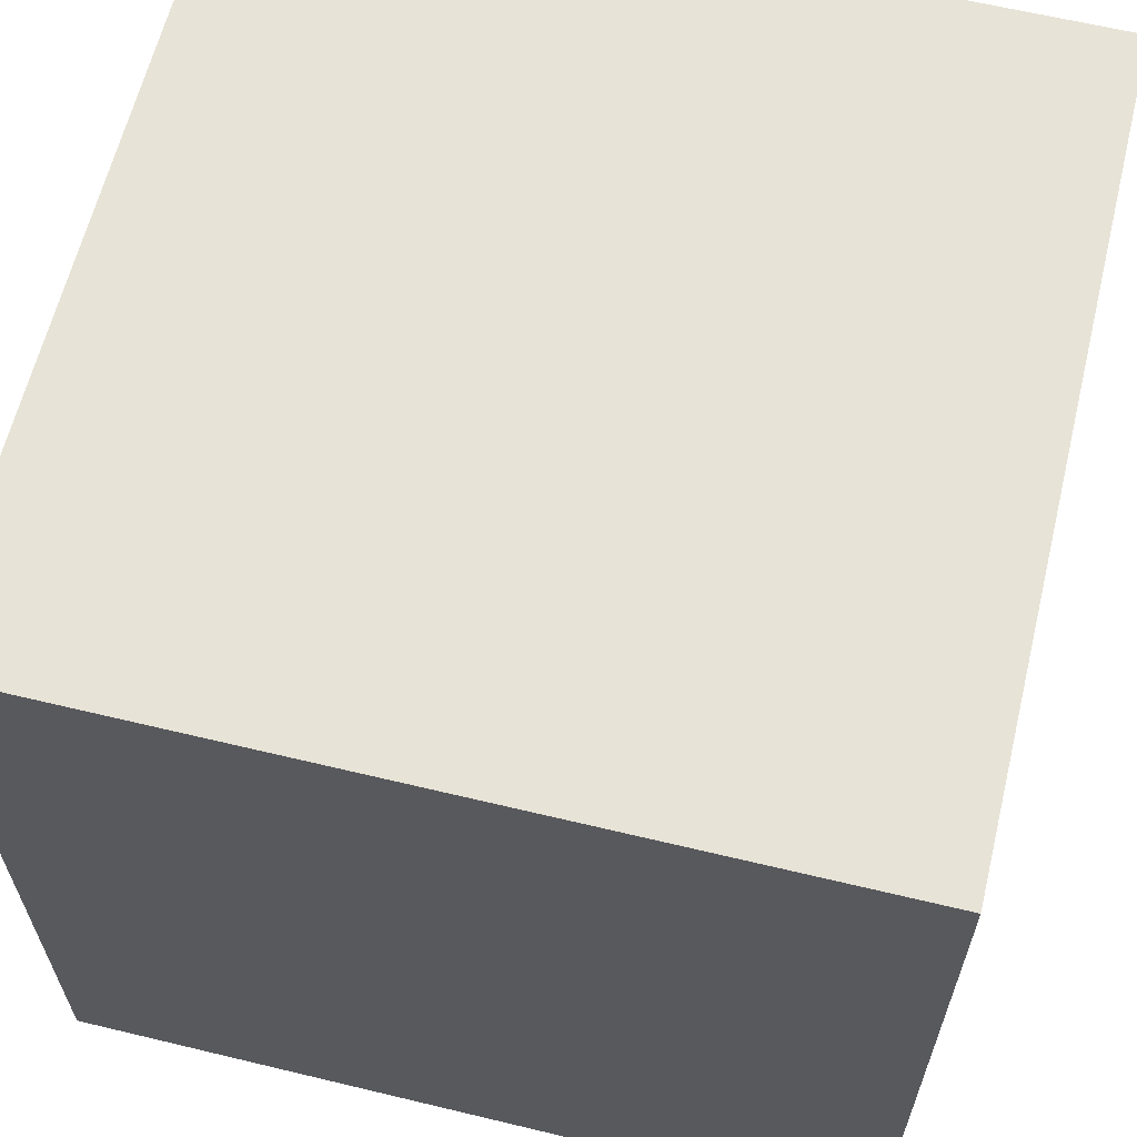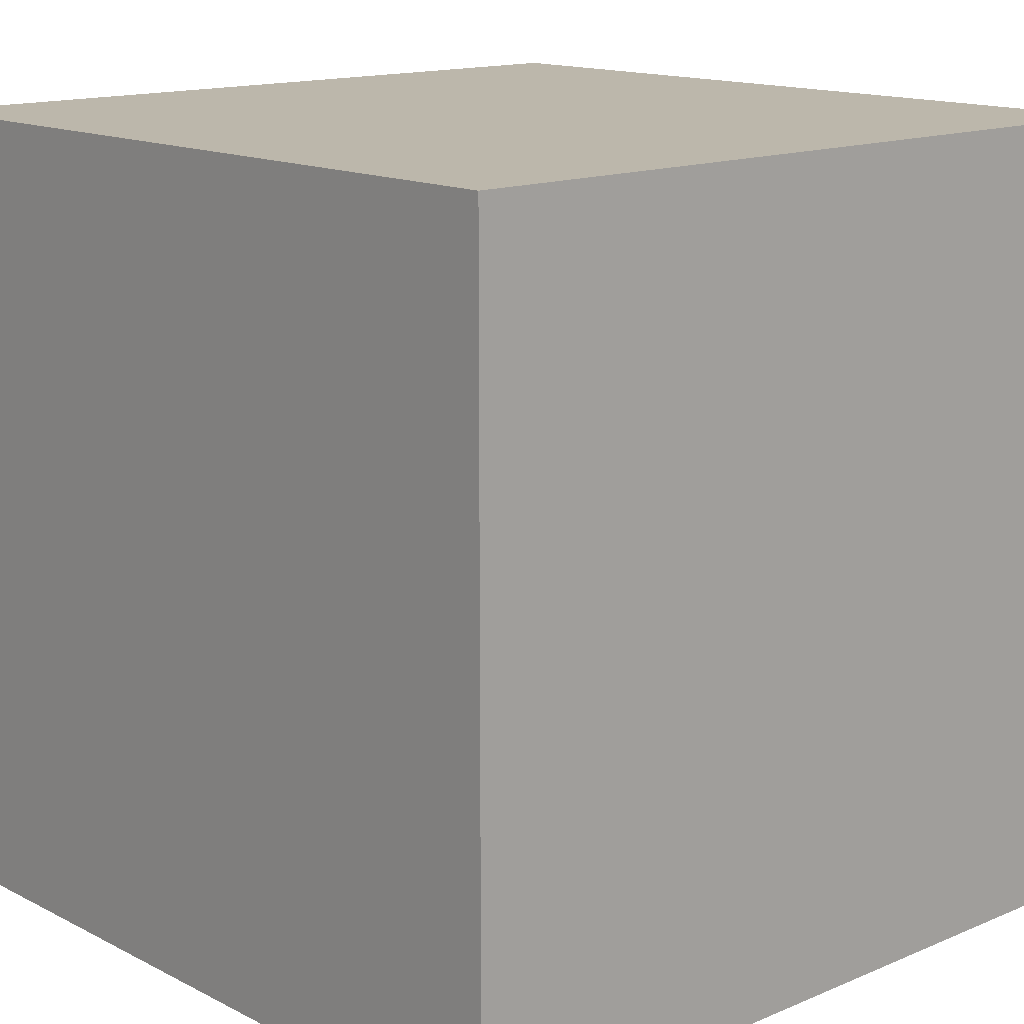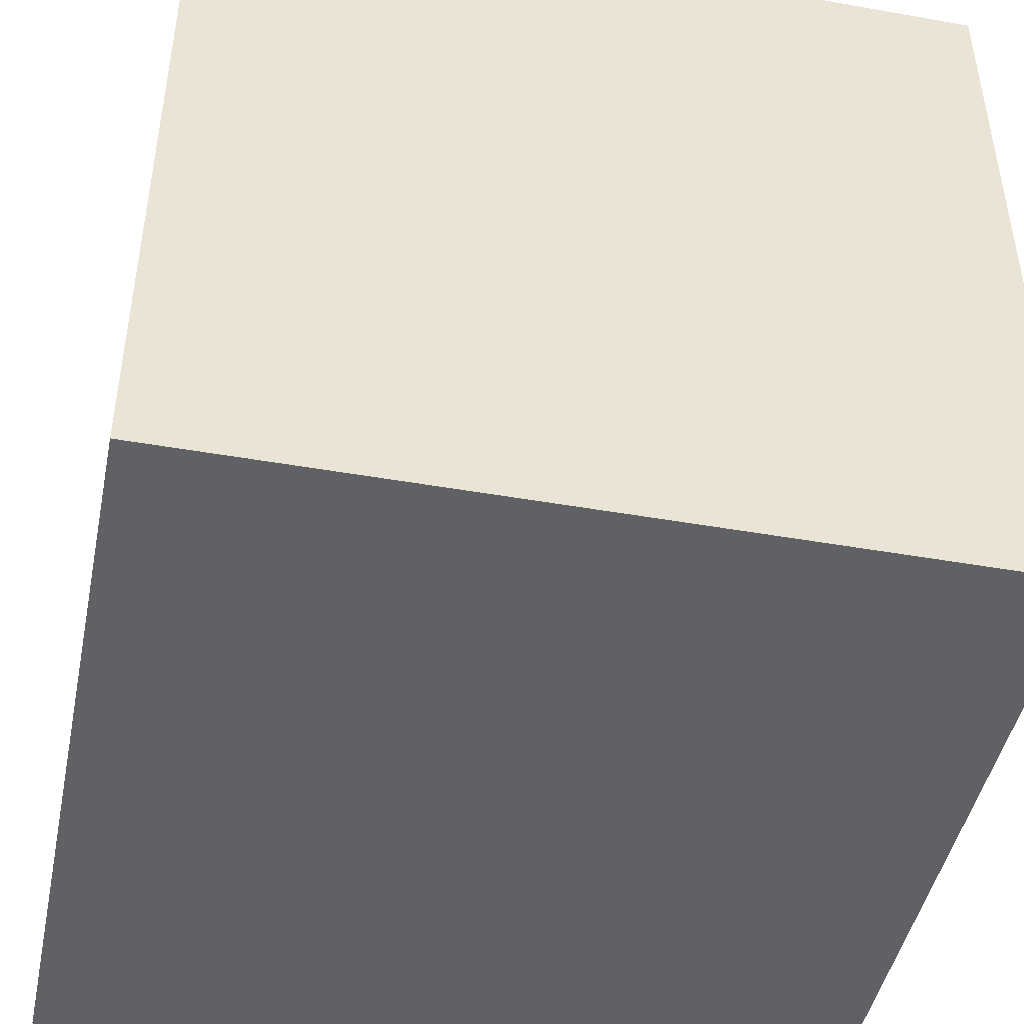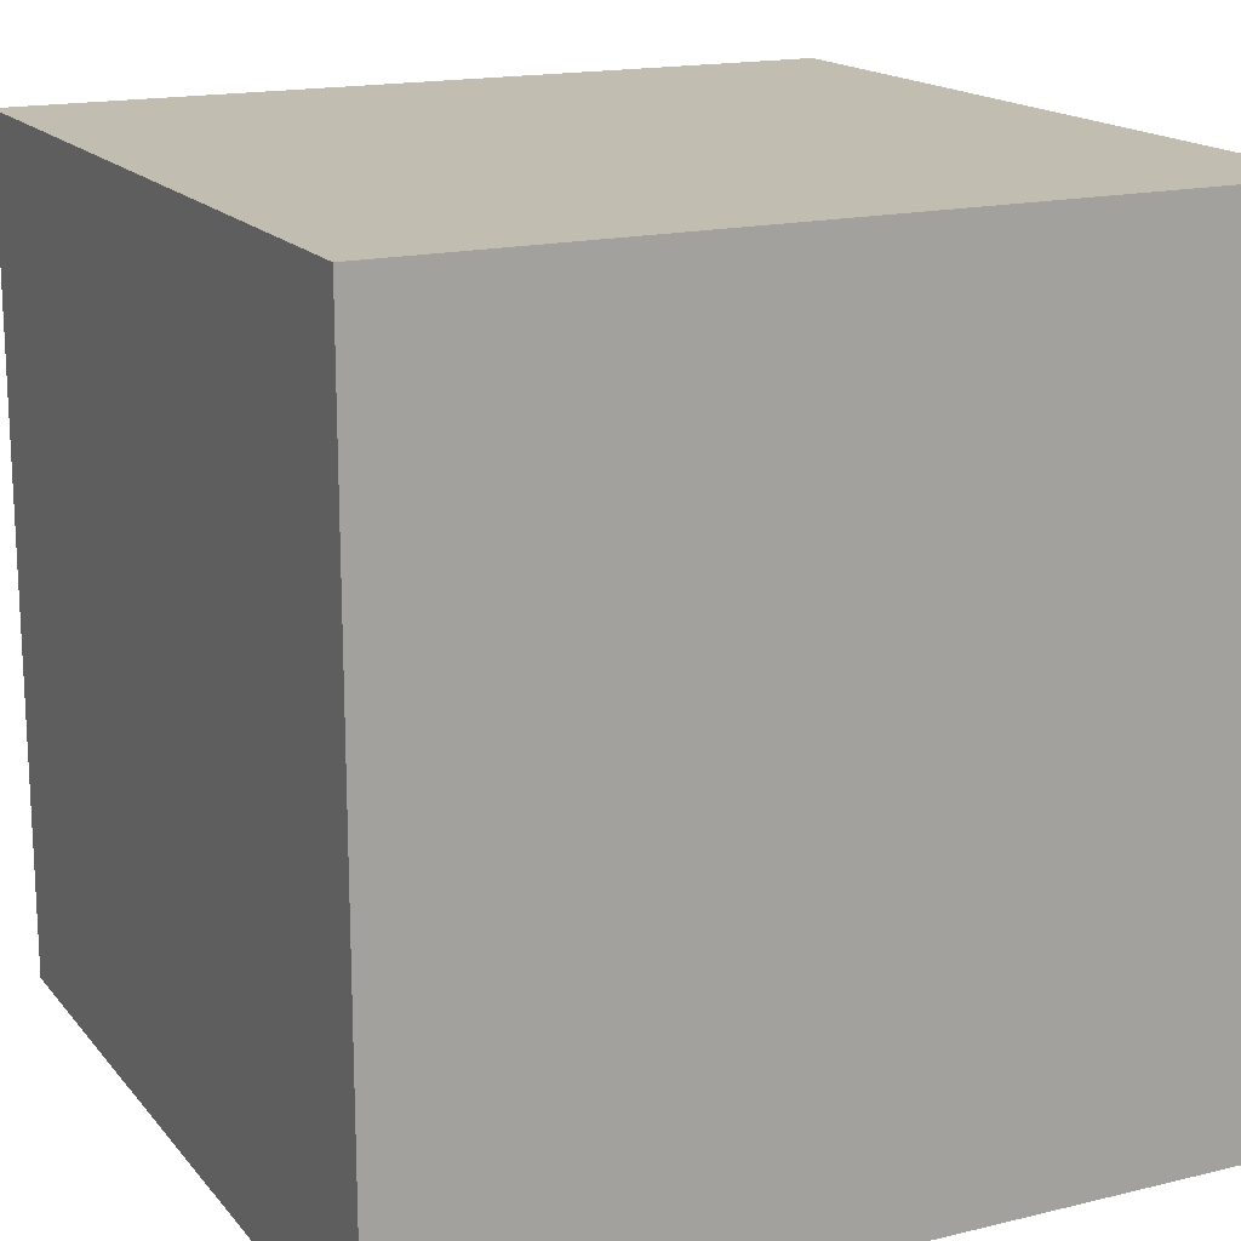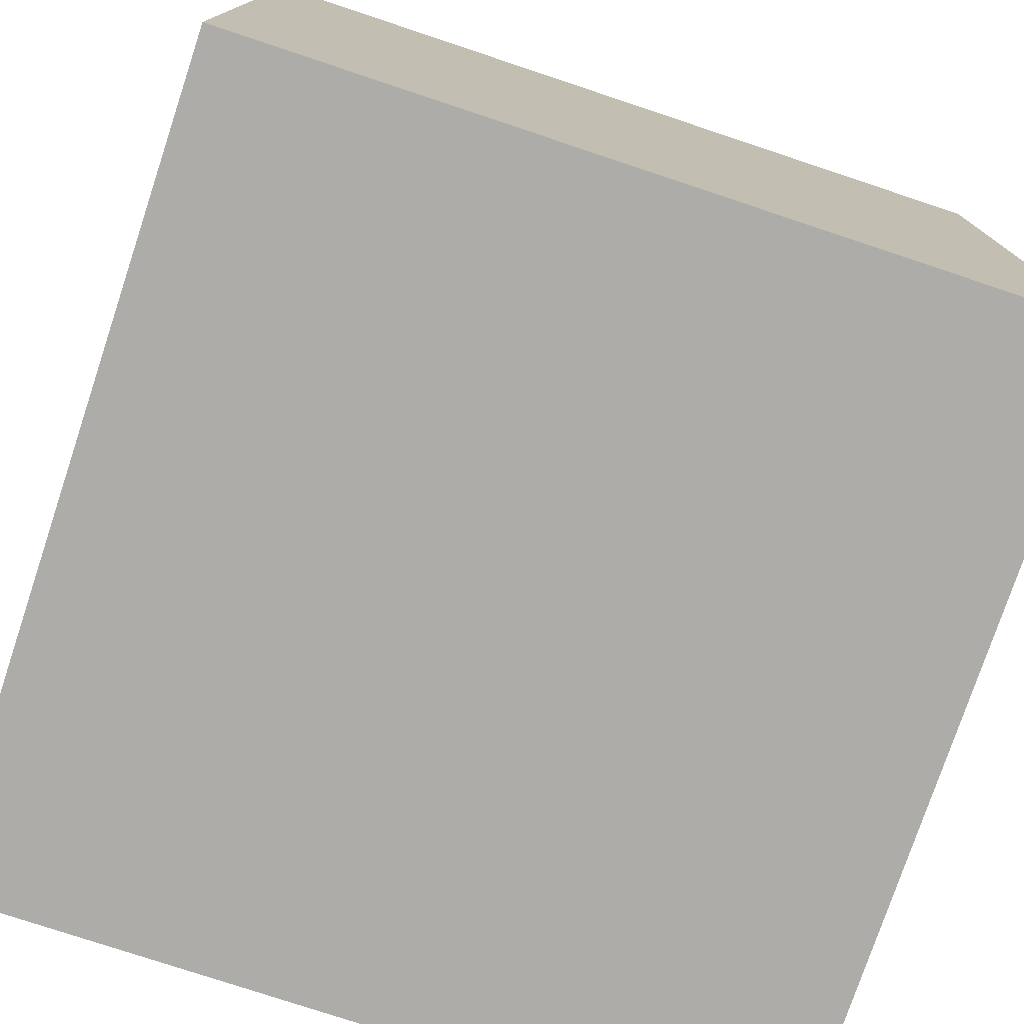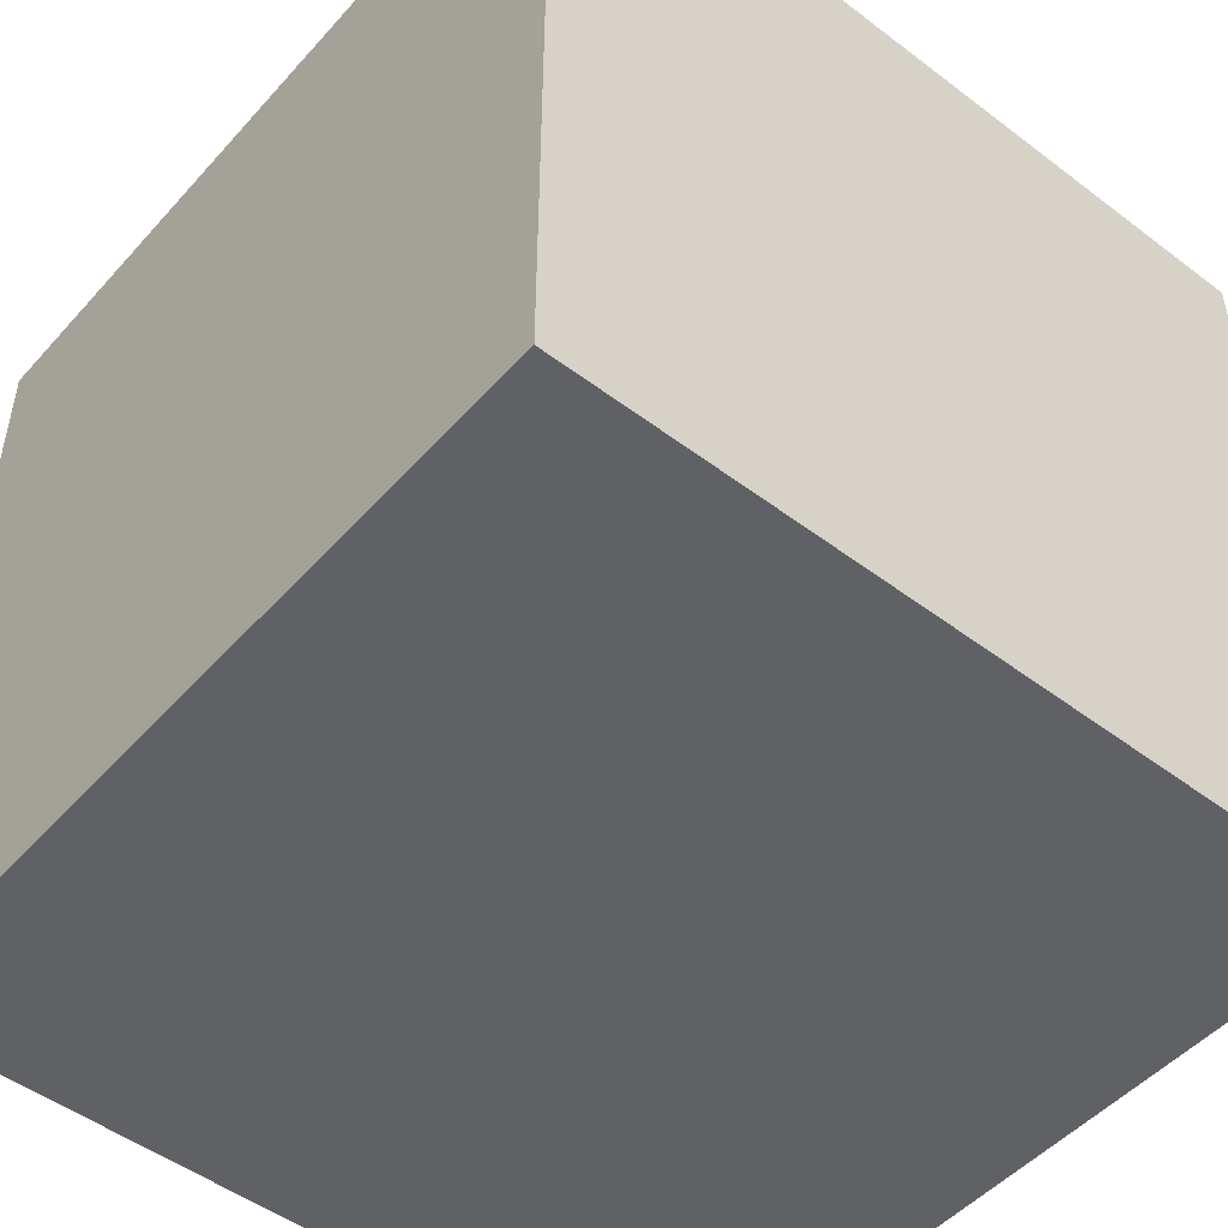
<metadata>
{"format":"obj","ext":"obj","renderer":"f3d","projection":"perspective","resolution":1024,"background":"white","views":[{"elev":62.7,"azim":-166.3,"up":"+Y"},{"elev":14.5,"azim":-132.4,"up":"+Z"},{"elev":-45.6,"azim":78.5,"up":"+Y"},{"elev":16.8,"azim":153.9,"up":"+Y"},{"elev":-76.8,"azim":-108.4,"up":"+Y"},{"elev":-49.6,"azim":50.1,"up":"+Y"}]}
</metadata>
<code>
o Cube.001
v 1 -1 -1
v 1 -1 1
v -1 -1 1
v -1 -1 -1
v 1 -0.8304 -1
v 1 -0.8304 1
v -1 -0.8304 1
v -1 -0.8304 -1
v -0.4371 -0.8659 -0.4371
v -0.4371 -0.8659 0.4371
v 0.4371 -0.866 0.248
v 0.4371 -0.866 -0.248
v -0.4371 0.9043 -0.4371
v -0.4371 0.9043 0.4371
v 0.4371 0.6223 0.248
v 0.4371 0.6223 -0.248
f 1 2 3 4
f 5 8 7 6
f 1 5 6 2
f 2 6 7 3
f 3 7 8 4
f 5 1 4 8
f 9 10 11 12
f 16 15 14 13
f 9 12 16 13
f 10 9 13 14
f 11 10 14 15
f 12 11 15 16
o Cube.002
v -0.5815 0.2306 0.6036
v -0.5815 0.2306 0.3646
v 0.5815 0.2306 0.3646
v 0.5815 0.2306 0.6036
v -0.5815 0.6119 0.6036
v -0.5815 0.6119 0.3646
v 0.5815 0.6119 0.3646
v 0.5815 0.6119 0.6036
v -0.2134 0.3513 0.6036
v 0.2134 0.3513 0.6036
v -0.2134 0.4912 0.6036
v 0.2134 0.4912 0.6036
v -0.2134 0.3513 0.7159
v 0.2134 0.3513 0.7159
v -0.2134 0.4912 0.7159
v 0.2134 0.4912 0.7159
v -0.5796 0.2312 0.7159
v 0.5796 0.2312 0.7159
v -0.5796 0.6113 0.7159
v 0.5796 0.6113 0.7159
v -0.5796 0.2312 0.9006
v 0.5796 0.2312 0.9006
v -0.5796 0.6113 0.9006
v 0.5796 0.6113 0.9006
v -0.5815 0.2306 -0.6036
v -0.5815 0.2306 -0.3646
v 0.5815 0.2306 -0.3646
v 0.5815 0.2306 -0.6036
v -0.5815 0.6119 -0.6036
v -0.5815 0.6119 -0.3646
v 0.5815 0.6119 -0.3646
v 0.5815 0.6119 -0.6036
v -0.2134 0.3513 -0.6036
v 0.2134 0.3513 -0.6036
v -0.2134 0.4912 -0.6036
v 0.2134 0.4912 -0.6036
v -0.2134 0.3513 -0.7159
v 0.2134 0.3513 -0.7159
v -0.2134 0.4912 -0.7159
v 0.2134 0.4912 -0.7159
v -0.5796 0.2312 -0.7159
v 0.5796 0.2312 -0.7159
v -0.5796 0.6113 -0.7159
v 0.5796 0.6113 -0.7159
v -0.5796 0.2312 -0.9006
v 0.5796 0.2312 -0.9006
v -0.5796 0.6113 -0.9006
v 0.5796 0.6113 -0.9006
f 21 22 18 17
f 22 23 19 18
f 23 24 20 19
f 24 21 17 20
f 17 18 19 20
f 24 23 22 21
f 28 26 25 27
f 32 31 29 30
f 25 26 30 29
f 28 27 31 32
f 26 28 32 30
f 27 25 29 31
f 36 34 33 35
f 40 39 37 38
f 33 34 38 37
f 36 35 39 40
f 34 36 40 38
f 35 33 37 39
f 45 41 42 46
f 46 42 43 47
f 47 43 44 48
f 48 44 41 45
f 41 44 43 42
f 48 45 46 47
f 52 51 49 50
f 56 54 53 55
f 49 53 54 50
f 52 56 55 51
f 50 54 56 52
f 51 55 53 49
f 60 59 57 58
f 64 62 61 63
f 57 61 62 58
f 60 64 63 59
f 58 62 64 60
f 59 63 61 57
o Cube
v 1 -1 -1
v 1 -1 1
v -1 -1 1
v -1 -1 -1
v 1 1 -1
v 1 1 1
v -1 1 1
v -1 1 -1
f 65 66 67 68
f 69 72 71 70
f 65 69 70 66
f 66 70 71 67
f 67 71 72 68
f 69 65 68 72

</code>
